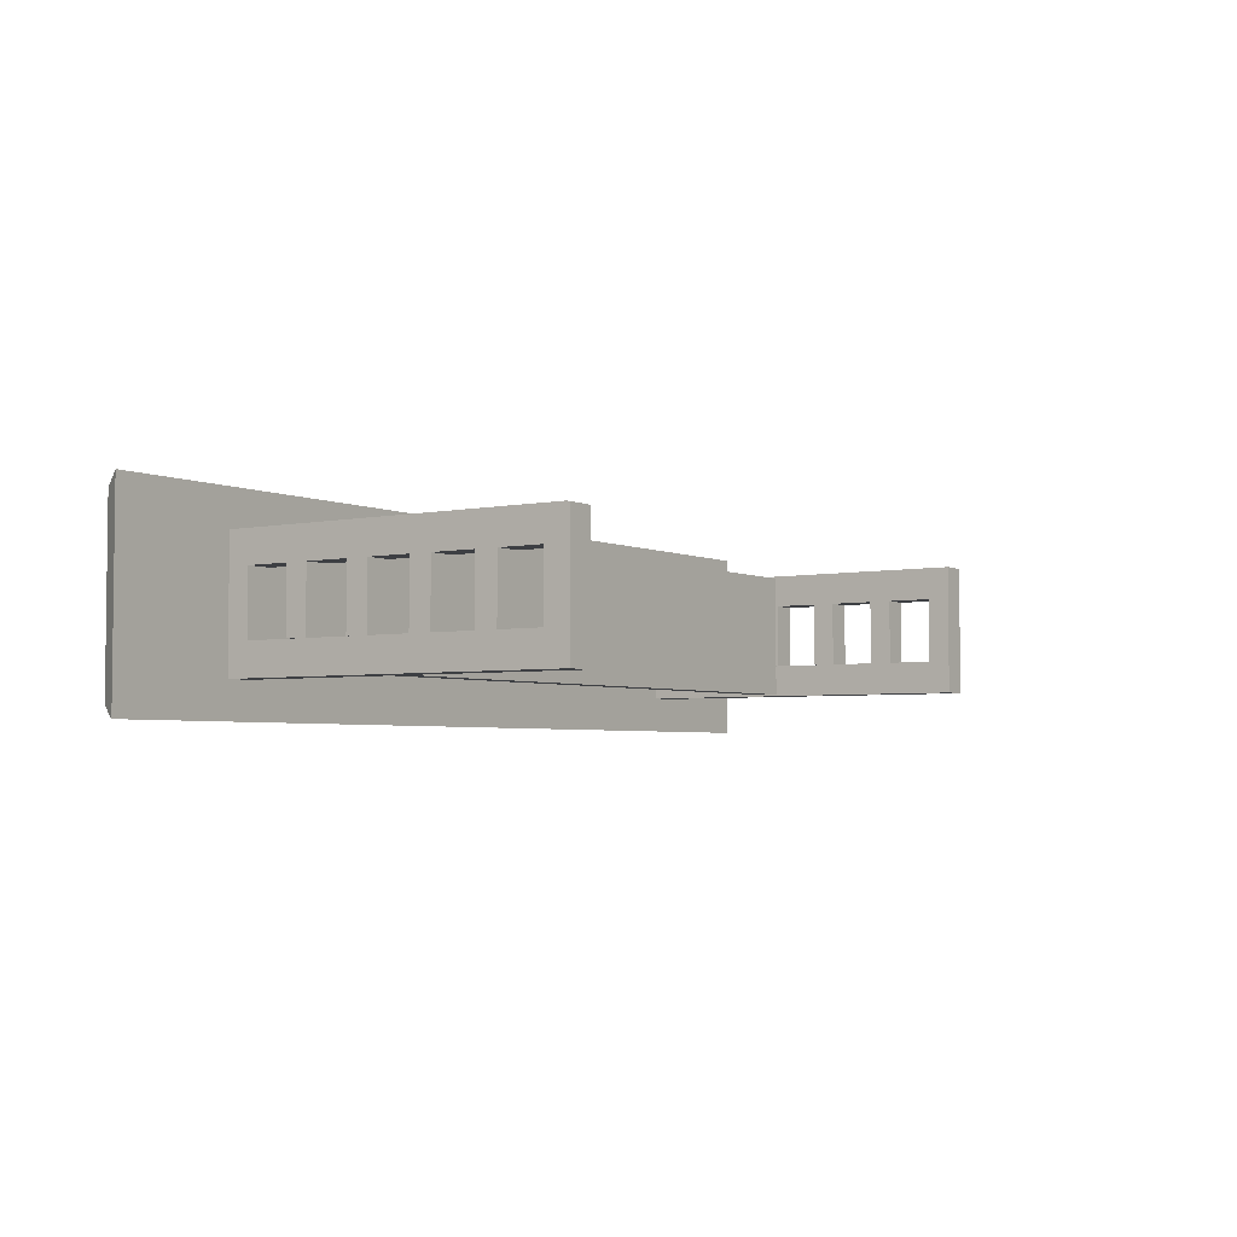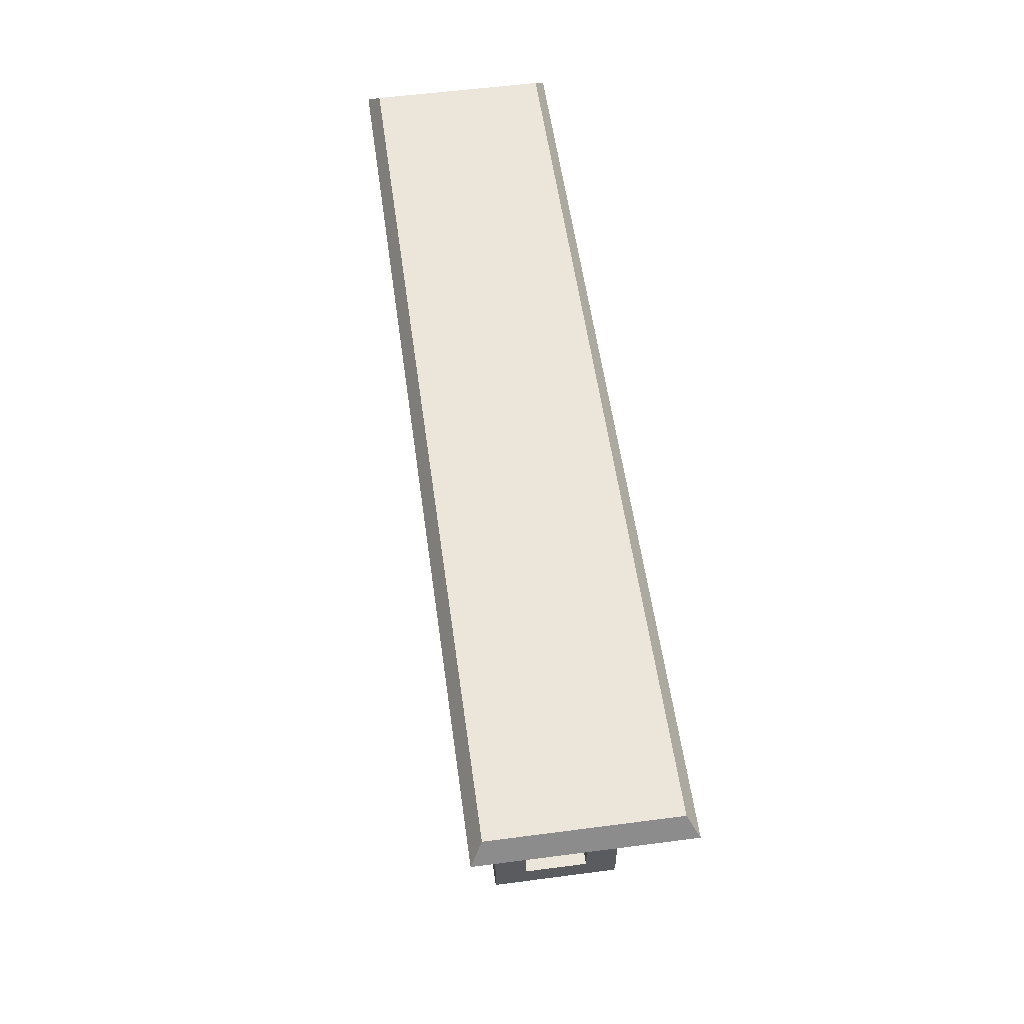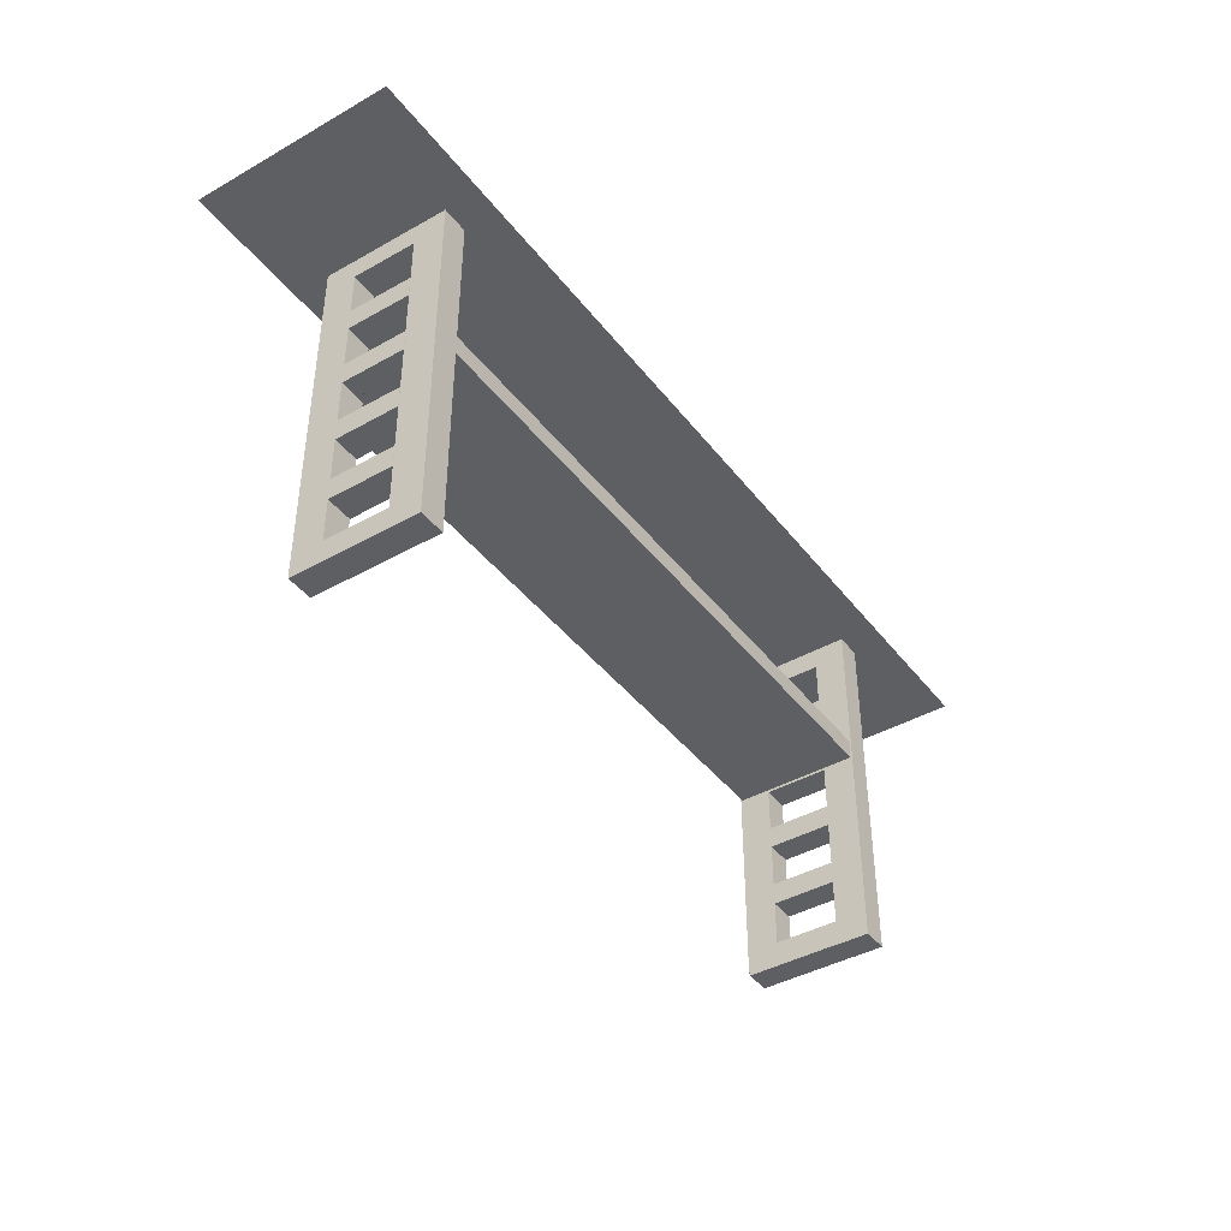
<metadata>
{"format":"obj","ext":"obj","renderer":"f3d","projection":"perspective","resolution":1024,"background":"white","views":[{"elev":-3.9,"azim":-55.7,"up":"+Z"},{"elev":56.0,"azim":-97.8,"up":"+Y"},{"elev":-41.7,"azim":124.3,"up":"+Y"}]}
</metadata>
<code>
v -0.2683 0.1683 0.06548
v -0.2683 0.1469 0.03468
v -0.2683 -0.1734 0.06548
v -0.2683 0.1683 -0.0269
v -0.2683 -0.1734 0.06469
v -0.2939 0.1683 0.06548
v -0.2683 0.1469 -0.0269
v -0.2683 -0.1765 0.06469
v -0.2939 -0.1734 0.06548
v -0.2683 0.1683 -0.05769
v -0.2939 0.1469 -0.0269
v -0.2683 -0.1522 0.03468
v -0.2939 -0.1765 0.06469
v -0.2939 -0.1734 0.06469
v -0.2683 0.04009 -0.0269
v -0.2939 0.1469 0.03468
v -0.2683 -0.1765 -0.0269
v -0.2683 0.1042 0.03468
v -0.2683 -0.1765 -0.02737
v -0.2683 0.04009 -0.02692
v -0.2939 0.1683 -0.0269
v -0.2939 0.1042 0.03468
v -0.2939 0.04009 -0.0269
v -0.2683 -0.1522 -0.0269
v -0.2683 0.08281 0.03468
v -0.2939 -0.1765 -0.0269
v -0.2939 -0.1522 0.03468
v -0.2683 0.01873 -0.02692
v -0.2683 0.01873 -0.0269
v -0.2683 0.04009 0.03468
v -0.2939 0.04009 -0.02692
v -0.2939 0.08281 0.03468
v -0.2683 -0.1522 -0.02737
v -0.2939 -0.1522 -0.0269
v -0.2683 -0.1768 -0.0269
v -0.2683 0.1042 -0.02639
v -0.2939 -0.1765 -0.02737
v -0.2939 -0.1094 0.03468
v -0.2683 -0.02399 -0.02755
v -0.2939 0.01873 -0.02692
v -0.2683 0.01873 0.03468
v -0.2939 0.04009 0.03468
v -0.2939 0.1683 -0.05769
v -0.2939 0.08281 -0.02639
v -0.2939 0.01873 -0.0269
v -0.2683 -0.1094 -0.02728
v -0.2939 -0.1094 -0.0269
v -0.2683 -0.04535 -0.02755
v -0.2683 -0.1768 -0.05769
v -0.2939 0.1042 -0.02639
v -0.2683 0.08281 -0.02639
v -0.2939 -0.1768 -0.05769
v -0.2683 -0.1094 0.03468
v -0.2939 -0.08807 0.03468
v -0.2683 -0.02399 -0.0269
v -0.2939 -0.02399 -0.02755
v -0.2939 0.01873 0.03468
v -0.2683 -0.1094 -0.0269
v -0.2939 -0.1522 -0.02737
v -0.2939 -0.1768 -0.0269
v -0.2683 -0.02399 0.03468
v -0.2939 -0.04535 0.03468
v -0.2939 -0.04535 -0.02755
v -0.2683 -0.04535 -0.0269
v -0.2939 -0.02399 0.03468
v -0.2939 -0.02399 -0.0269
v -0.2683 -0.08807 0.03468
v -0.2683 -0.08807 -0.02728
v -0.2939 -0.1094 -0.02728
v -0.2939 -0.08807 -0.0269
v -0.2683 -0.04535 0.03468
v -0.2683 -0.08807 -0.0269
v -0.2939 -0.08807 -0.02728
v -0.2939 -0.04535 -0.0269
v 0.3717 0.1683 0.06548
v 0.3717 0.1469 0.03468
v 0.3717 -0.1735 0.06548
v 0.3717 0.1683 -0.0269
v 0.3717 -0.1522 0.03468
v 0.3461 -0.04596 0.06548
v 0.3717 0.1469 -0.0269
v 0.3717 -0.1735 -0.0269
v 0.3717 0.1042 0.03468
v 0.3461 -0.1735 0.06548
v 0.3461 0.1683 0.06548
v 0.3717 0.1683 -0.05769
v 0.3461 0.1469 -0.0269
v 0.3717 -0.1522 -0.0269
v 0.3717 -0.1735 -0.05769
v 0.3461 0.1042 0.03468
v 0.3717 0.08281 0.03468
v 0.3461 -0.1735 -0.0269
v 0.3461 -0.1522 0.03468
v 0.3461 0.1469 0.03468
v 0.3461 -0.1735 -0.05769
v 0.3717 0.1042 -0.02657
v 0.3717 0.04009 0.03468
v 0.3461 0.1683 -0.0269
v 0.3461 -0.1522 -0.0269
v 0.3717 -0.1094 0.03468
v 0.3461 0.08281 0.03468
v 0.3461 0.1042 -0.02657
v 0.3717 0.08281 -0.02657
v 0.3461 0.04009 0.03468
v 0.3717 0.01873 0.03468
v 0.3461 -0.1094 0.03468
v 0.3717 -0.08807 0.03468
v 0.3461 0.1683 -0.05769
v 0.3461 0.08281 -0.02657
v 0.3717 0.04009 -0.02688
v 0.3717 -0.02399 0.03468
v 0.3461 -0.08807 0.03468
v 0.3461 -0.1094 -0.02684
v 0.3717 -0.04535 0.03468
v 0.3717 -0.08807 -0.02684
v 0.3461 0.01873 0.03468
v 0.3461 0.04009 -0.02688
v 0.3717 0.01873 -0.02688
v 0.3461 -0.02399 0.03468
v 0.3461 -0.04535 0.03468
v 0.3717 -0.1094 -0.02684
v 0.3461 0.01873 -0.02688
v 0.3717 -0.02399 -0.02675
v 0.3461 -0.08807 -0.02684
v 0.3461 -0.02399 -0.02675
v 0.3717 -0.04535 -0.02675
v 0.3461 -0.04535 -0.02675
v 0.3476 0.02111 0.06367
v -0.2681 0.02111 -0.05614
v -0.2681 0.02111 0.06367
v 0.3476 0.02111 -0.05614
v -0.2681 0.04041 0.06367
v 0.3476 0.04041 -0.05614
v -0.2681 0.04041 -0.05614
v 0.3476 0.04041 0.06367
v -0.2436 0.04041 0.04251
v 0.3346 0.04041 -0.02805
v -0.2436 0.04041 -0.02805
v 0.3346 0.04041 0.04251
v -0.2279 0.04041 0.02421
v -0.2279 0.04041 -0.009749
v 0.322 0.04041 -0.009749
v 0.322 0.04041 0.02421
v 0.4917 0.1683 -0.09265
v -0.4185 0.1683 0.1013
v -0.4185 0.1683 -0.09265
v 0.4917 0.1683 0.1013
v -0.4066 0.1892 0.08976
v -0.4066 0.1892 -0.08142
v 0.4703 0.1892 -0.08142
v 0.4703 0.1892 0.08976
v -0.3695 0.1892 0.05604
v -0.3486 0.1892 0.03575
v -0.3695 0.1892 -0.04565
v 0.4369 0.1892 0.05604
v -0.3486 0.1892 -0.02045
v 0.4369 0.1892 -0.04565
v 0.4163 0.1892 -0.02045
v 0.4163 0.1892 0.03575
v 0.4229 -0.1735 -0.0269
v 0.4229 -0.1735 -0.02728
v 0.4229 -0.1746 -0.0269
v 0.4485 -0.1735 -0.0269
v 0.4485 -0.1735 -0.02728
v 0.4485 -0.1746 -0.0269
v 0.4229 -0.1522 -0.0269
v 0.4229 -0.1522 -0.02728
v -0.3594 -0.09021 -0.0269
v -0.3594 -0.09021 -0.02791
v -0.3594 -0.06867 -0.02791
v -0.3594 -0.06867 -0.0269
v -0.35 0.1252 0.03468
v -0.35 0.1252 0.03535
v -0.35 0.1036 0.03468
v -0.35 0.1036 0.03535
v -0.35 -0.02509 0.03468
v -0.35 -0.02509 0.03488
v 0.3172 0.1018 -0.0269
v 0.3172 0.1018 -0.02657
g mesh1_mesh1-geometry
f 1 2 3
f 2 1 4
f 3 2 5
f 3 6 1
f 2 4 7
f 5 2 8
f 9 5 3
f 3 5 9
f 6 3 9
f 10 7 4
f 11 2 7
f 12 8 2
f 5 13 8
f 8 13 5
f 5 9 14
f 14 9 5
f 14 6 9
f 7 10 15
f 2 11 16
f 15 11 7
f 8 12 17
f 12 2 18
f 13 5 14
f 14 5 13
f 8 19 13
f 6 14 16
f 15 10 20
f 21 16 11
f 22 2 16
f 15 23 11
f 17 12 24
f 17 19 8
f 2 22 18
f 12 18 25
f 26 14 13
f 13 19 26
f 16 14 27
f 6 16 21
f 20 10 28
f 20 29 15
f 15 29 20
f 30 20 15
f 11 31 21
f 16 32 22
f 29 23 15
f 31 11 23
f 12 33 24
f 17 34 24
f 33 17 24
f 24 17 33
f 17 33 19
f 19 33 17
f 19 35 17
f 22 36 18
f 36 25 18
f 12 25 30
f 14 26 27
f 37 26 19
f 16 27 38
f 28 10 39
f 29 20 28
f 28 20 29
f 20 40 28
f 28 40 20
f 41 15 29
f 42 20 30
f 15 41 30
f 21 31 43
f 16 42 32
f 44 22 32
f 29 45 23
f 23 40 31
f 31 40 23
f 20 23 31
f 27 33 12
f 24 46 33
f 17 26 34
f 24 34 47
f 33 37 19
f 19 37 33
f 33 48 19
f 35 19 49
f 35 26 17
f 36 22 50
f 25 36 51
f 25 42 30
f 12 30 41
f 27 26 34
f 37 34 26
f 26 34 37
f 26 52 37
f 27 53 38
f 16 38 54
f 39 10 48
f 55 28 39
f 28 41 29
f 28 55 29
f 40 20 31
f 31 20 40
f 40 41 28
f 23 20 42
f 43 31 56
f 16 57 42
f 42 25 32
f 22 44 50
f 25 44 32
f 55 45 29
f 40 23 45
f 45 23 40
f 42 45 23
f 40 56 31
f 34 33 27
f 53 27 12
f 46 24 58
f 46 48 33
f 59 47 34
f 24 47 58
f 37 33 59
f 59 33 37
f 49 19 48
f 52 35 49
f 26 35 60
f 44 36 50
f 50 36 44
f 36 44 51
f 51 44 36
f 44 25 51
f 12 41 61
f 34 37 59
f 59 37 34
f 52 26 60
f 37 52 59
f 53 47 38
f 47 54 38
f 16 54 62
f 49 48 10
f 39 63 48
f 48 63 39
f 64 39 48
f 48 39 64
f 61 39 55
f 39 64 55
f 55 64 39
f 45 41 40
f 43 56 52
f 16 65 57
f 45 42 57
f 55 66 45
f 45 56 40
f 33 34 59
f 12 67 53
f 58 68 46
f 46 68 58
f 46 53 58
f 68 48 46
f 47 59 69
f 58 47 70
f 35 52 60
f 10 52 49
f 41 65 61
f 12 61 71
f 59 52 63
f 47 53 69
f 54 47 70
f 54 71 62
f 16 62 65
f 63 39 56
f 56 39 63
f 63 71 48
f 48 71 64
f 48 72 64
f 65 39 61
f 55 71 61
f 71 55 64
f 64 66 55
f 41 45 57
f 63 52 56
f 52 10 43
f 65 41 57
f 56 45 66
f 12 71 67
f 72 53 67
f 68 58 72
f 72 58 68
f 68 69 46
f 46 69 68
f 69 53 46
f 53 72 58
f 72 48 68
f 69 59 73
f 69 70 47
f 47 70 69
f 58 70 72
f 63 73 59
f 70 68 54
f 71 54 67
f 71 74 62
f 74 65 62
f 39 66 56
f 66 63 56
f 56 63 66
f 74 71 63
f 72 74 64
f 66 39 65
f 64 74 66
f 67 68 72
f 69 68 73
f 73 68 69
f 70 69 73
f 73 69 70
f 72 70 74
f 74 73 63
f 68 70 73
f 54 68 67
f 65 74 66
f 63 66 74
f 74 66 63
f 73 74 70
g mesh1_mesh1-geometry
f 3 2 1
f 4 1 2
f 5 2 3
f 1 6 3
f 7 4 2
f 8 2 5
f 9 3 6
f 4 7 10
f 7 2 11
f 2 8 12
f 9 6 14
f 15 10 7
f 16 11 2
f 7 11 15
f 17 12 8
f 18 2 12
f 13 19 8
f 16 14 6
f 20 10 15
f 11 16 21
f 16 2 22
f 11 23 15
f 24 12 17
f 8 19 17
f 18 22 2
f 25 18 12
f 13 14 26
f 26 19 13
f 27 14 16
f 21 16 6
f 28 10 20
f 15 20 30
f 21 31 11
f 22 32 16
f 15 23 29
f 23 11 31
f 24 33 12
f 24 34 17
f 17 35 19
f 18 36 22
f 18 25 36
f 30 25 12
f 27 26 14
f 19 26 37
f 38 27 16
f 39 10 28
f 29 15 41
f 30 20 42
f 30 41 15
f 43 31 21
f 32 42 16
f 32 22 44
f 23 45 29
f 31 23 20
f 12 33 27
f 33 46 24
f 34 26 17
f 47 34 24
f 19 48 33
f 49 19 35
f 17 26 35
f 50 22 36
f 51 36 25
f 30 42 25
f 41 30 12
f 34 26 27
f 37 52 26
f 38 53 27
f 54 38 16
f 48 10 39
f 39 28 55
f 29 41 28
f 29 55 28
f 28 41 40
f 42 20 23
f 56 31 43
f 42 57 16
f 32 25 42
f 50 44 22
f 32 44 25
f 29 45 55
f 23 45 42
f 31 56 40
f 27 33 34
f 12 27 53
f 58 24 46
f 33 48 46
f 34 47 59
f 58 47 24
f 48 19 49
f 49 35 52
f 60 35 26
f 51 25 44
f 61 41 12
f 60 26 52
f 59 52 37
f 38 47 53
f 38 54 47
f 62 54 16
f 10 48 49
f 55 39 61
f 40 41 45
f 52 56 43
f 57 65 16
f 57 42 45
f 45 66 55
f 40 56 45
f 59 34 33
f 53 67 12
f 58 53 46
f 46 48 68
f 69 59 47
f 70 47 58
f 60 52 35
f 49 52 10
f 61 65 41
f 71 61 12
f 63 52 59
f 69 53 47
f 70 47 54
f 62 71 54
f 65 62 16
f 48 71 63
f 64 71 48
f 64 72 48
f 61 39 65
f 61 71 55
f 64 55 71
f 55 66 64
f 57 45 41
f 56 52 63
f 43 10 52
f 57 41 65
f 66 45 56
f 67 71 12
f 67 53 72
f 46 53 69
f 58 72 53
f 68 48 72
f 73 59 69
f 72 70 58
f 59 73 63
f 54 68 70
f 67 54 71
f 62 74 71
f 62 65 74
f 56 66 39
f 63 71 74
f 64 74 72
f 65 39 66
f 66 74 64
f 72 68 67
f 74 70 72
f 63 73 74
f 73 70 68
f 67 68 54
f 66 74 65
f 70 74 73
g mesh2_mesh2-geometry
f 75 76 77
f 76 75 78
f 79 77 76
f 77 80 75
f 76 78 81
f 77 79 82
f 79 76 83
f 80 77 84
f 75 80 85
f 86 81 78
f 87 76 81
f 82 79 88
f 89 77 82
f 76 90 83
f 79 83 91
f 77 92 84
f 84 93 80
f 80 93 85
f 81 86 88
f 76 87 94
f 88 87 81
f 93 88 79
f 88 86 82
f 95 77 89
f 82 86 89
f 90 76 94
f 90 96 83
f 96 91 83
f 79 91 97
f 92 77 95
f 93 84 92
f 94 85 93
f 98 94 87
f 87 88 99
f 88 93 99
f 100 93 79
f 86 95 89
f 94 101 90
f 96 90 102
f 91 96 103
f 91 104 97
f 79 97 105
f 95 99 92
f 93 92 99
f 85 94 98
f 94 93 106
f 87 95 98
f 99 95 87
f 93 100 106
f 79 107 100
f 95 86 108
f 94 104 101
f 109 90 101
f 90 109 102
f 109 96 102
f 102 96 109
f 96 109 103
f 103 109 96
f 109 91 103
f 104 91 101
f 104 110 97
f 110 105 97
f 79 105 111
f 94 106 112
f 98 95 108
f 100 113 106
f 79 114 107
f 115 100 107
f 94 116 104
f 91 109 101
f 110 104 117
f 105 110 118
f 105 119 111
f 79 111 114
f 113 112 106
f 94 112 120
f 113 100 121
f 114 112 107
f 100 115 121
f 112 115 107
f 94 119 116
f 122 104 116
f 104 122 117
f 122 110 117
f 117 110 122
f 110 122 118
f 118 122 110
f 122 105 118
f 119 105 116
f 119 123 111
f 123 114 111
f 112 113 124
f 112 114 120
f 94 120 119
f 115 113 121
f 121 113 115
f 115 112 124
f 105 122 116
f 123 119 125
f 114 123 126
f 113 115 124
f 124 115 113
f 114 127 120
f 127 119 120
f 119 127 125
f 127 123 125
f 125 123 127
f 123 127 126
f 126 127 123
f 127 114 126
g mesh2_mesh2-geometry
f 77 76 75
f 78 75 76
f 76 77 79
f 75 80 77
f 81 78 76
f 82 79 77
f 83 76 79
f 84 77 80
f 85 80 75
f 78 81 86
f 81 76 87
f 88 79 82
f 82 77 89
f 83 90 76
f 91 83 79
f 84 92 77
f 80 93 84
f 85 93 80
f 88 86 81
f 94 87 76
f 81 87 88
f 79 88 93
f 82 86 88
f 89 77 95
f 89 86 82
f 94 76 90
f 83 96 90
f 83 91 96
f 97 91 79
f 95 77 92
f 92 84 93
f 93 85 94
f 87 94 98
f 99 88 87
f 99 93 88
f 79 93 100
f 89 95 86
f 90 101 94
f 102 90 96
f 103 96 91
f 97 104 91
f 105 97 79
f 92 99 95
f 99 92 93
f 98 94 85
f 106 93 94
f 98 95 87
f 87 95 99
f 106 100 93
f 100 107 79
f 108 86 95
f 101 104 94
f 101 90 109
f 102 109 90
f 103 91 109
f 101 91 104
f 97 110 104
f 97 105 110
f 111 105 79
f 112 106 94
f 108 95 98
f 106 113 100
f 107 114 79
f 107 100 115
f 104 116 94
f 101 109 91
f 117 104 110
f 118 110 105
f 111 119 105
f 114 111 79
f 106 112 113
f 120 112 94
f 121 100 113
f 107 112 114
f 121 115 100
f 107 115 112
f 116 119 94
f 116 104 122
f 117 122 104
f 118 105 122
f 116 105 119
f 111 123 119
f 111 114 123
f 124 113 112
f 120 114 112
f 119 120 94
f 124 112 115
f 116 122 105
f 125 119 123
f 126 123 114
f 120 127 114
f 120 119 127
f 125 127 119
f 126 114 127
g mesh3_mesh3-geometry
f 128 129 130
f 129 128 131
f 129 132 130
f 130 132 129
f 132 128 130
f 128 133 131
f 131 133 128
f 133 129 131
f 132 129 134
f 134 129 132
f 128 132 135
f 133 128 135
f 135 128 133
f 129 133 134
f 134 136 132
f 135 132 136
f 135 137 133
f 133 138 134
f 136 134 138
f 139 135 136
f 137 138 133
f 137 135 139
f 138 140 136
f 139 136 140
f 137 141 138
f 139 142 137
f 140 138 141
f 143 139 140
f 142 141 137
f 142 139 143
f 140 141 143
f 142 143 141
g mesh3_mesh3-geometry
f 130 129 128
f 131 128 129
g mesh3_mesh3-geometry
f 130 128 132
f 131 129 133
f 135 132 128
f 134 133 129
f 136 140 138
f 140 136 139
f 138 141 137
f 137 142 139
f 141 138 140
f 140 139 143
f 137 141 142
f 143 139 142
g mesh3_mesh3-geometry
f 132 136 134
f 136 132 135
f 133 137 135
f 134 138 133
f 138 134 136
f 136 135 139
f 133 138 137
f 139 135 137
f 143 141 140
f 141 143 142
g mesh4_mesh4-geometry
f 144 145 146
f 145 144 147
f 148 146 145
f 149 144 146
f 150 147 144
f 151 145 147
f 146 148 149
f 145 151 148
f 144 149 150
f 147 150 151
f 152 153 154
f 153 152 155
f 154 156 157
f 157 158 155
f 156 154 153
f 153 155 159
f 157 156 158
f 159 155 158
g mesh4_mesh4-geometry
f 146 145 144
f 147 144 145
f 145 146 148
f 146 144 149
f 144 147 150
f 147 145 151
f 149 148 146
f 148 151 145
f 150 149 144
f 151 150 147
f 149 152 148
f 151 148 152
f 150 154 149
f 151 157 150
f 152 149 154
f 155 151 152
f 157 154 150
f 157 151 155
f 154 153 152
f 155 152 153
f 157 156 154
f 155 158 157
f 153 154 156
f 159 155 153
f 158 156 157
f 158 155 159
f 153 156 159
f 158 159 156
g mesh4_mesh4-geometry
f 148 152 149
f 152 148 151
f 149 154 150
f 150 157 151
f 154 149 152
f 152 151 155
f 150 154 157
f 155 151 157
f 159 156 153
f 156 159 158
g mesh5_mesh5-geometry
l 160 161
l 160 162
g mesh6_mesh6-geometry
l 163 164
l 163 165
g mesh7_mesh7-geometry
l 166 167
g mesh8_mesh8-geometry
l 96 102
l 102 109
l 103 109
g mesh9_mesh9-geometry
l 117 122
l 110 117
l 118 122
g mesh10_mesh10-geometry
l 123 125
l 125 127
l 126 127
g mesh11_mesh11-geometry
l 124 113
l 115 124
l 121 113
g mesh12_mesh12-geometry
l 168 169
g mesh13_mesh13-geometry
l 170 171
g mesh14_mesh14-geometry
l 172 173
g mesh15_mesh15-geometry
l 174 175
g mesh16_mesh16-geometry
l 176 177
g mesh17_mesh17-geometry
l 33 19
l 33 59
l 37 19
l 59 37
g mesh18_mesh18-geometry
l 73 69
l 68 73
l 46 69
l 68 46
g mesh19_mesh19-geometry
l 39 48
l 39 56
l 48 63
l 56 63
g mesh20_mesh20-geometry
l 31 40
l 20 31
l 28 40
l 20 28
g mesh21_mesh21-geometry
l 36 50
l 50 44
l 51 44
g mesh22_mesh22-geometry
l 178 179
g mesh23_mesh23-geometry
l 133 131
l 135 133
l 135 128
g mesh24_mesh24-geometry
l 132 130
l 134 132
g mesh25_mesh25-geometry
l 14 5

</code>
